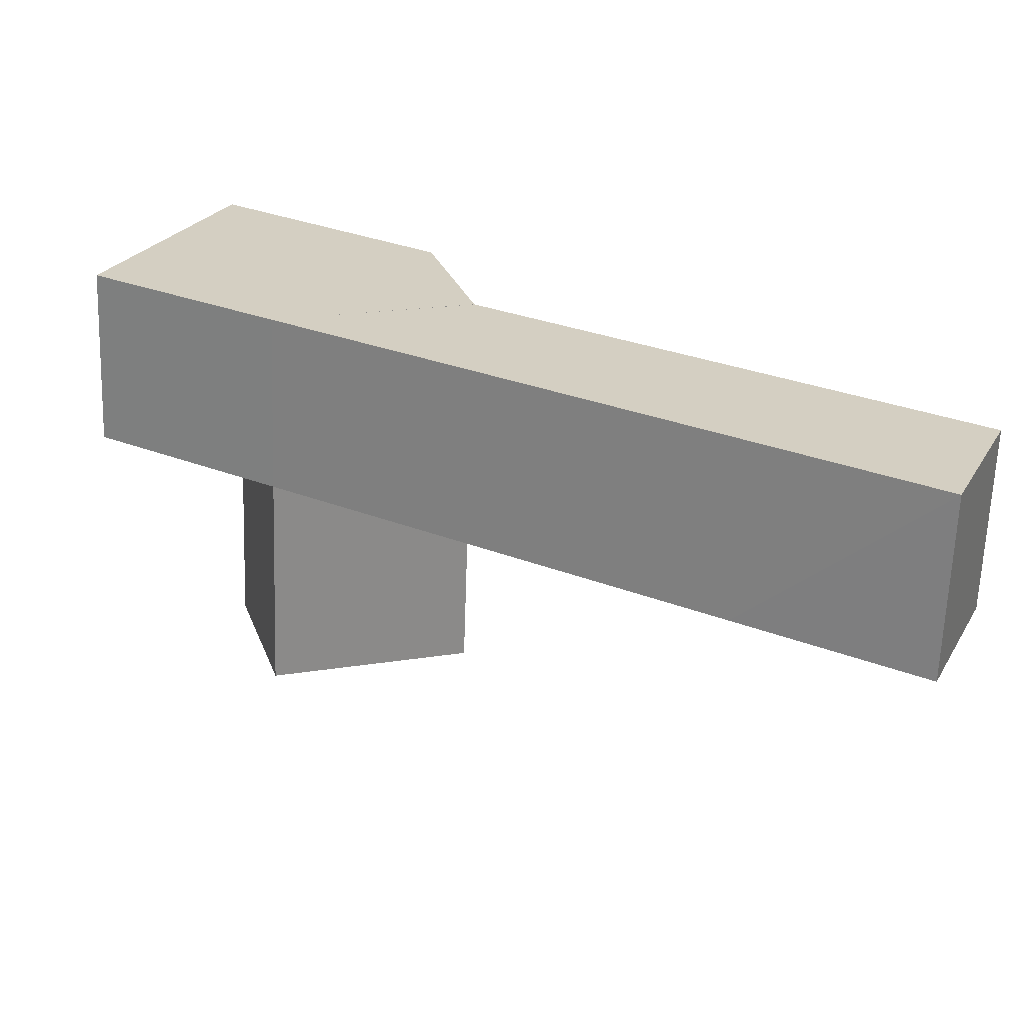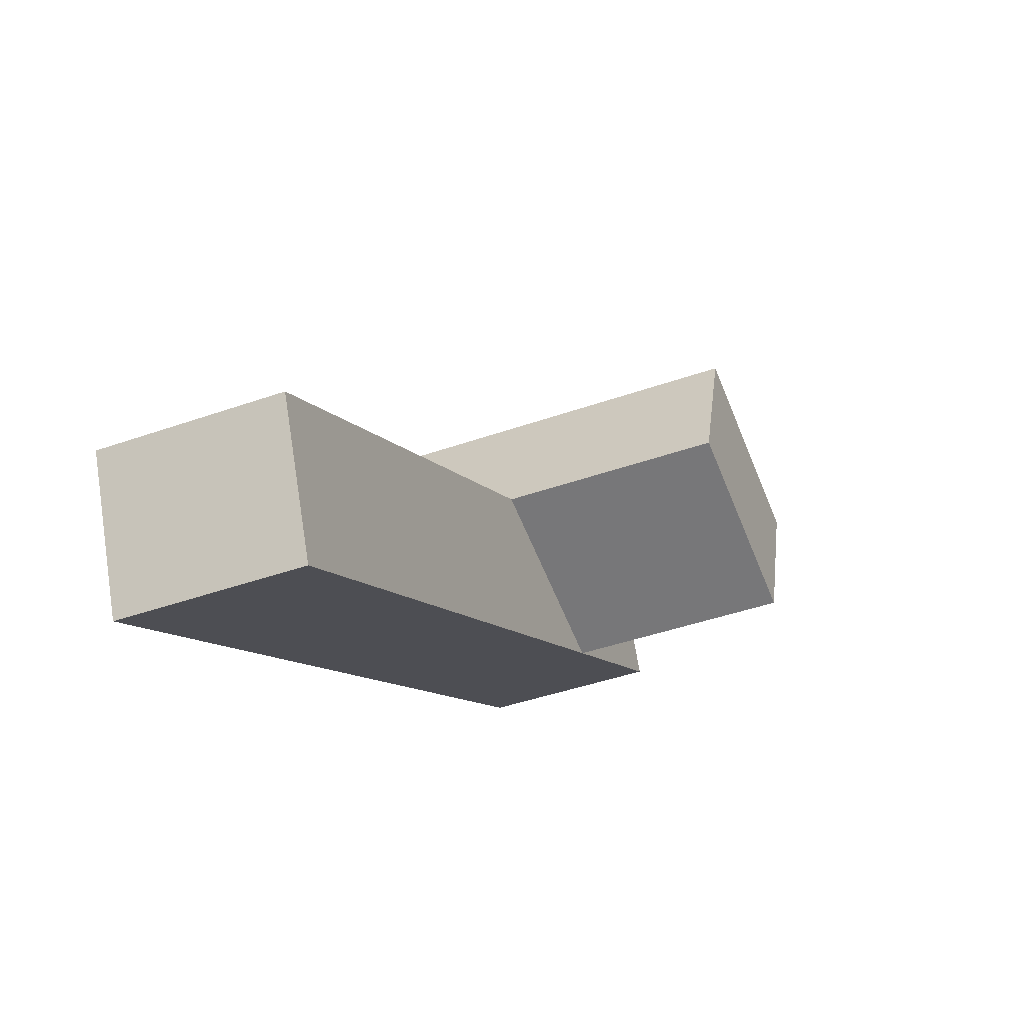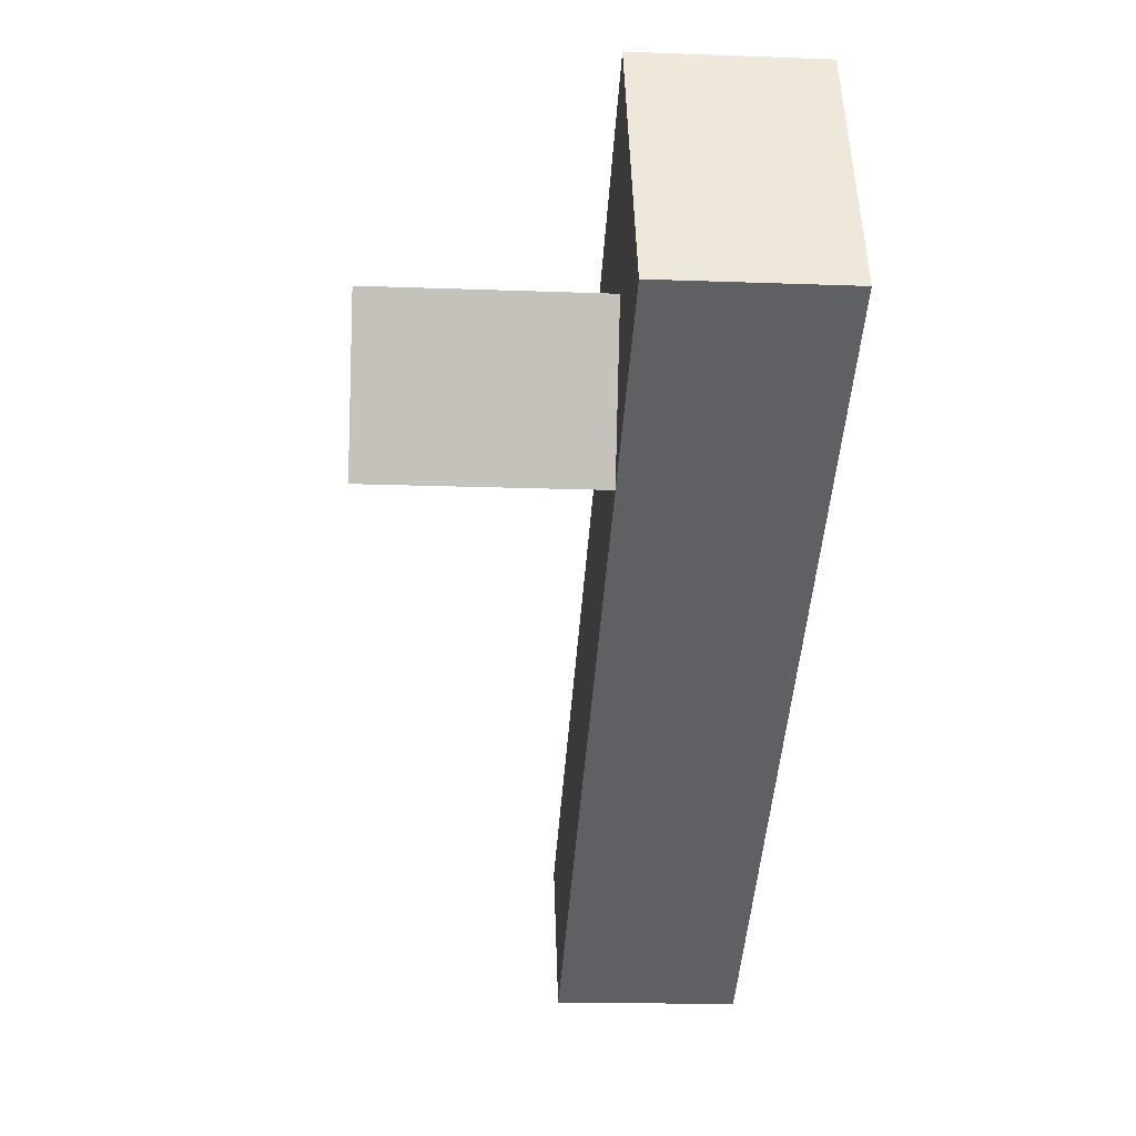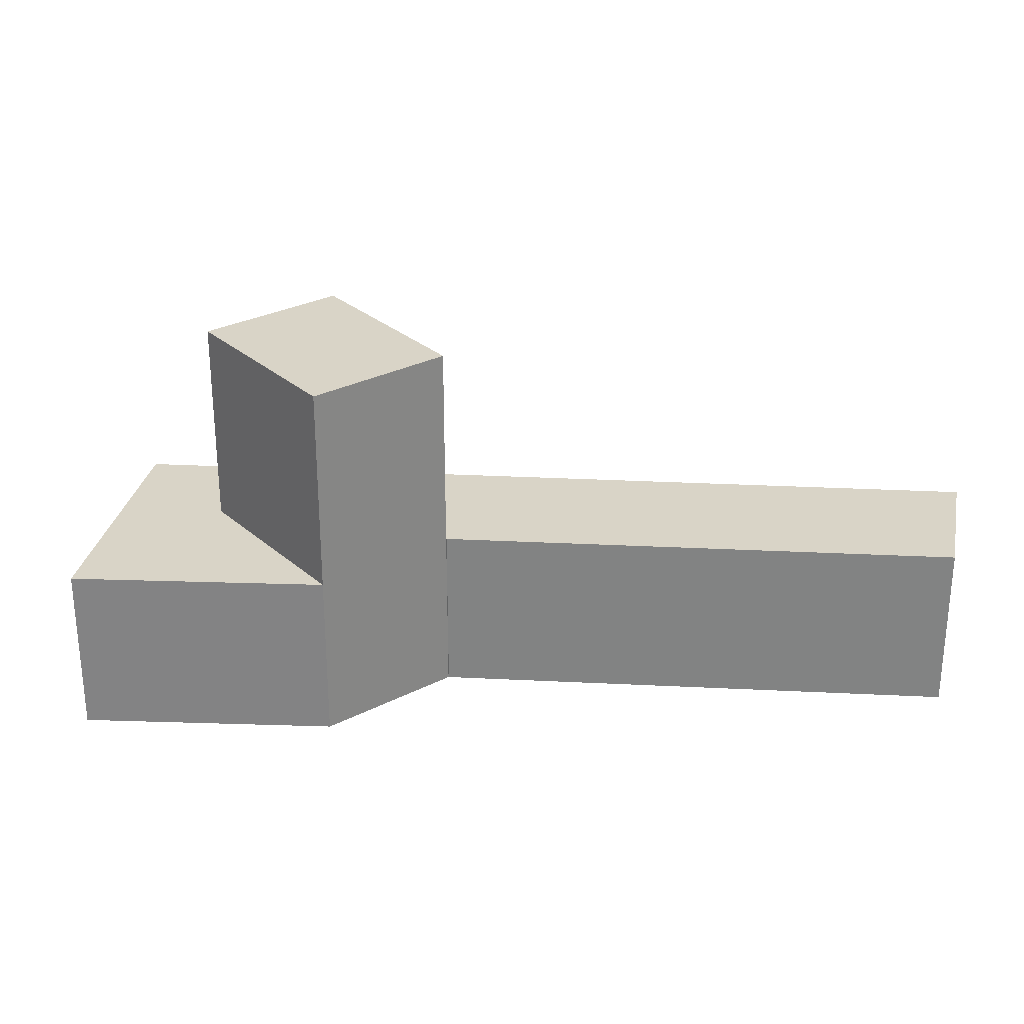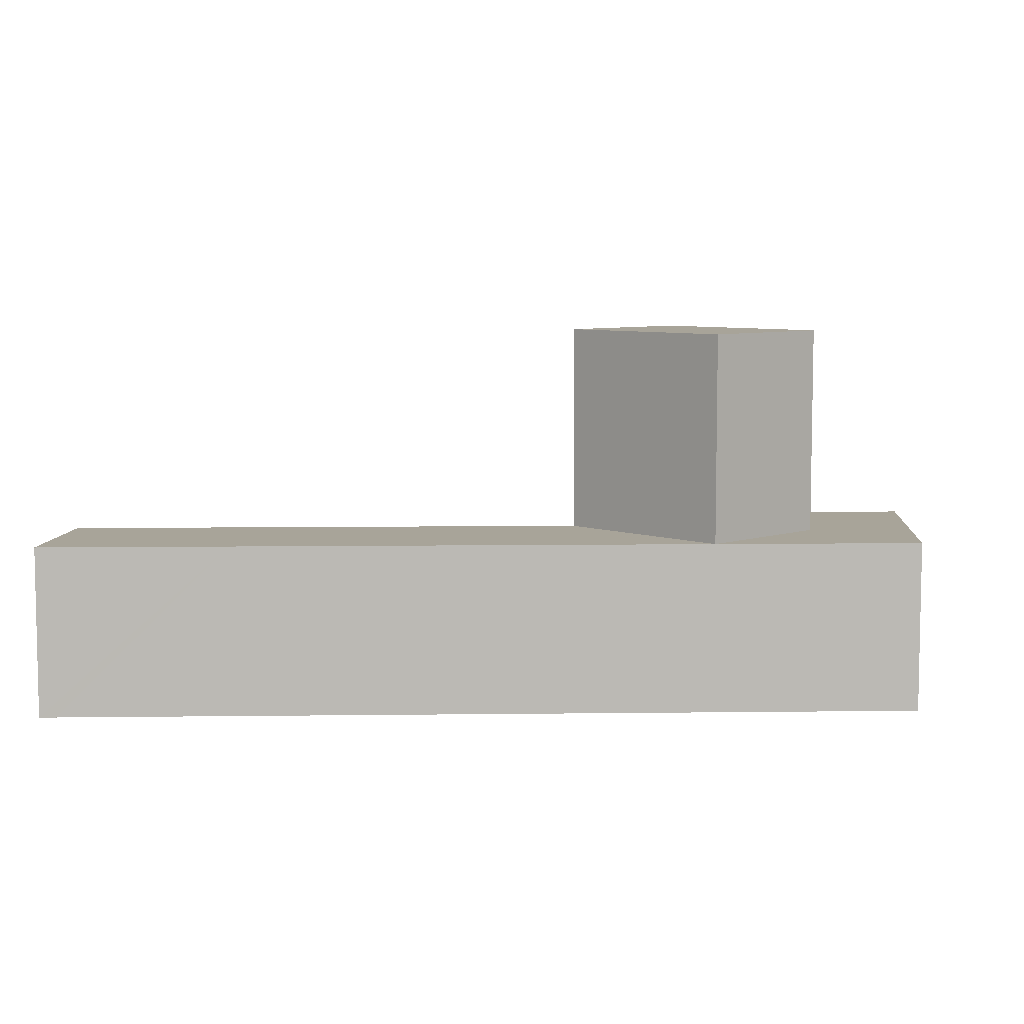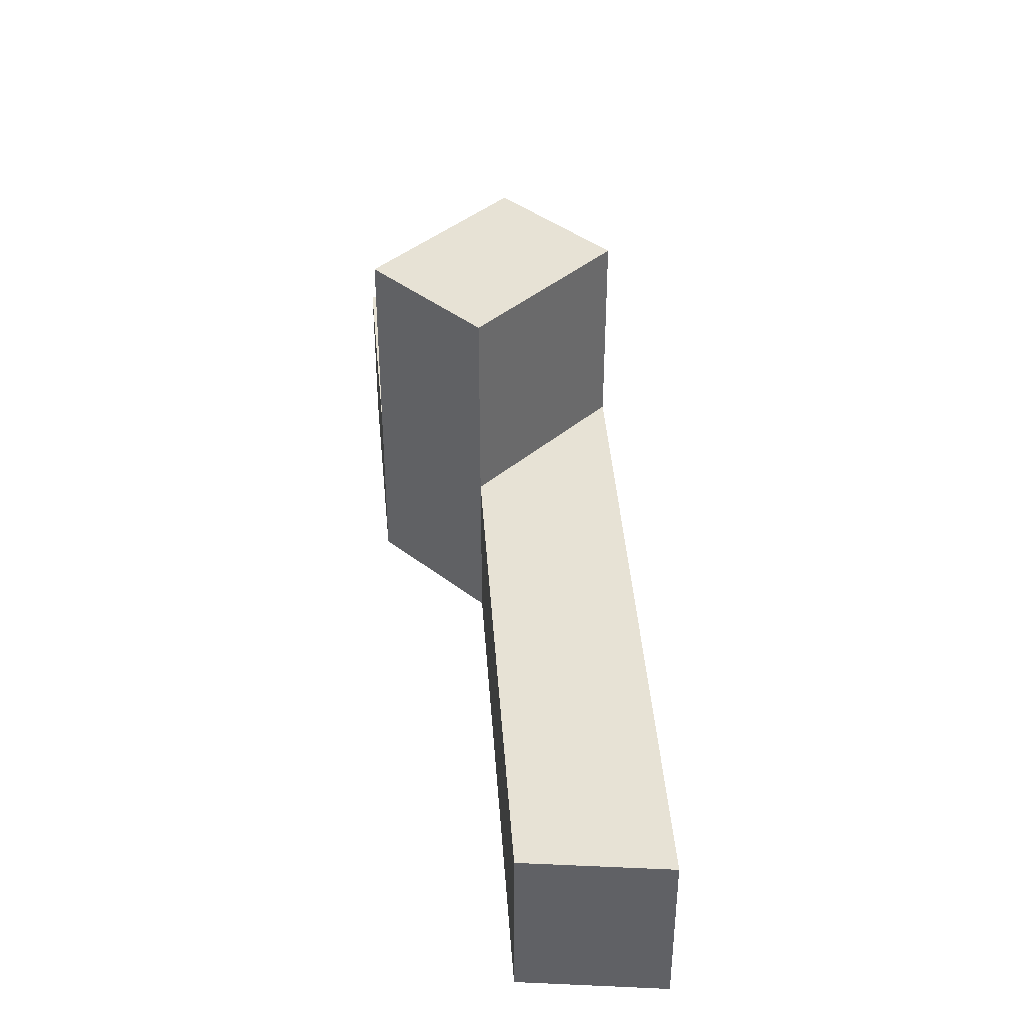
<metadata>
{"format":"obj","ext":"obj","renderer":"f3d","projection":"perspective","resolution":1024,"background":"white","views":[{"elev":-64.5,"azim":-2.0,"up":"+Z"},{"elev":-42.1,"azim":113.1,"up":"+Z"},{"elev":-15.4,"azim":-94.6,"up":"+Z"},{"elev":28.5,"azim":34.7,"up":"+Y"},{"elev":7.1,"azim":-151.7,"up":"+Y"},{"elev":40.3,"azim":116.5,"up":"+Y"}]}
</metadata>
<code>
v  0 5.007 3.066e-16
v  3.908 5.007 1.213
v  5.248 5.007 -3.074
v  3.067 5.007 6.874
v  5.485 5.007 1.706
v  9.397 5.007 2.929
v  0 0 0
v  3.067 -4.209e-16 6.874
v  9.397 -1.793e-16 2.929
v  3.908 -7.427e-17 1.213
v  5.485 -1.045e-16 1.706
v  5.248 1.882e-16 -3.074
v  10.75 5.007 -1.364
v  17.46 5.007 -10.22
v  23.97 5.007 -9.123
v  21.86 5.007 -12.8
v  23.82 5.007 -9.449
v  22.27 5.007 -13.04
v  23.97 5.586e-16 -9.123
v  22.27 7.987e-16 -13.04
v  23.82 5.786e-16 -9.449
v  21.86 7.84e-16 -12.8
v  17.46 6.26e-16 -10.22
v  10.75 8.352e-17 -1.364
v  5.248 11.11 -3.074
v  9.397 11.11 2.929
v  10.74 11.11 -1.358
v  5.485 11.11 1.706
v  3.908 11.11 1.213
v  10.74 8.315e-17 -1.358
g defaultobject
f 1 2 3
f 2 1 4
f 2 4 5
f 5 4 6
f 7 4 1
f 4 7 8
f 8 6 4
f 6 8 9
f 9 5 6
f 5 9 2
f 2 9 10
f 10 9 11
f 10 3 2
f 3 10 12
f 12 1 3
f 1 12 7
f 7 9 8
f 9 7 11
f 11 7 10
f 10 7 12
f 13 14 3
f 14 13 15
f 14 15 16
f 16 15 17
f 16 17 18
f 19 17 15
f 17 19 18
f 18 19 20
f 20 19 21
f 20 16 18
f 16 20 14
f 14 20 22
f 14 22 23
f 14 23 3
f 3 23 12
f 24 15 13
f 15 24 19
f 12 13 3
f 13 12 24
f 21 22 20
f 22 21 23
f 23 21 19
f 23 19 24
f 23 24 12
f 25 26 27
f 26 25 28
f 28 25 29
f 10 28 29
f 28 10 26
f 26 10 9
f 9 10 11
f 9 27 26
f 27 9 30
f 30 25 27
f 25 30 12
f 12 29 25
f 29 12 10
f 11 30 9
f 30 11 10
f 30 10 12

</code>
